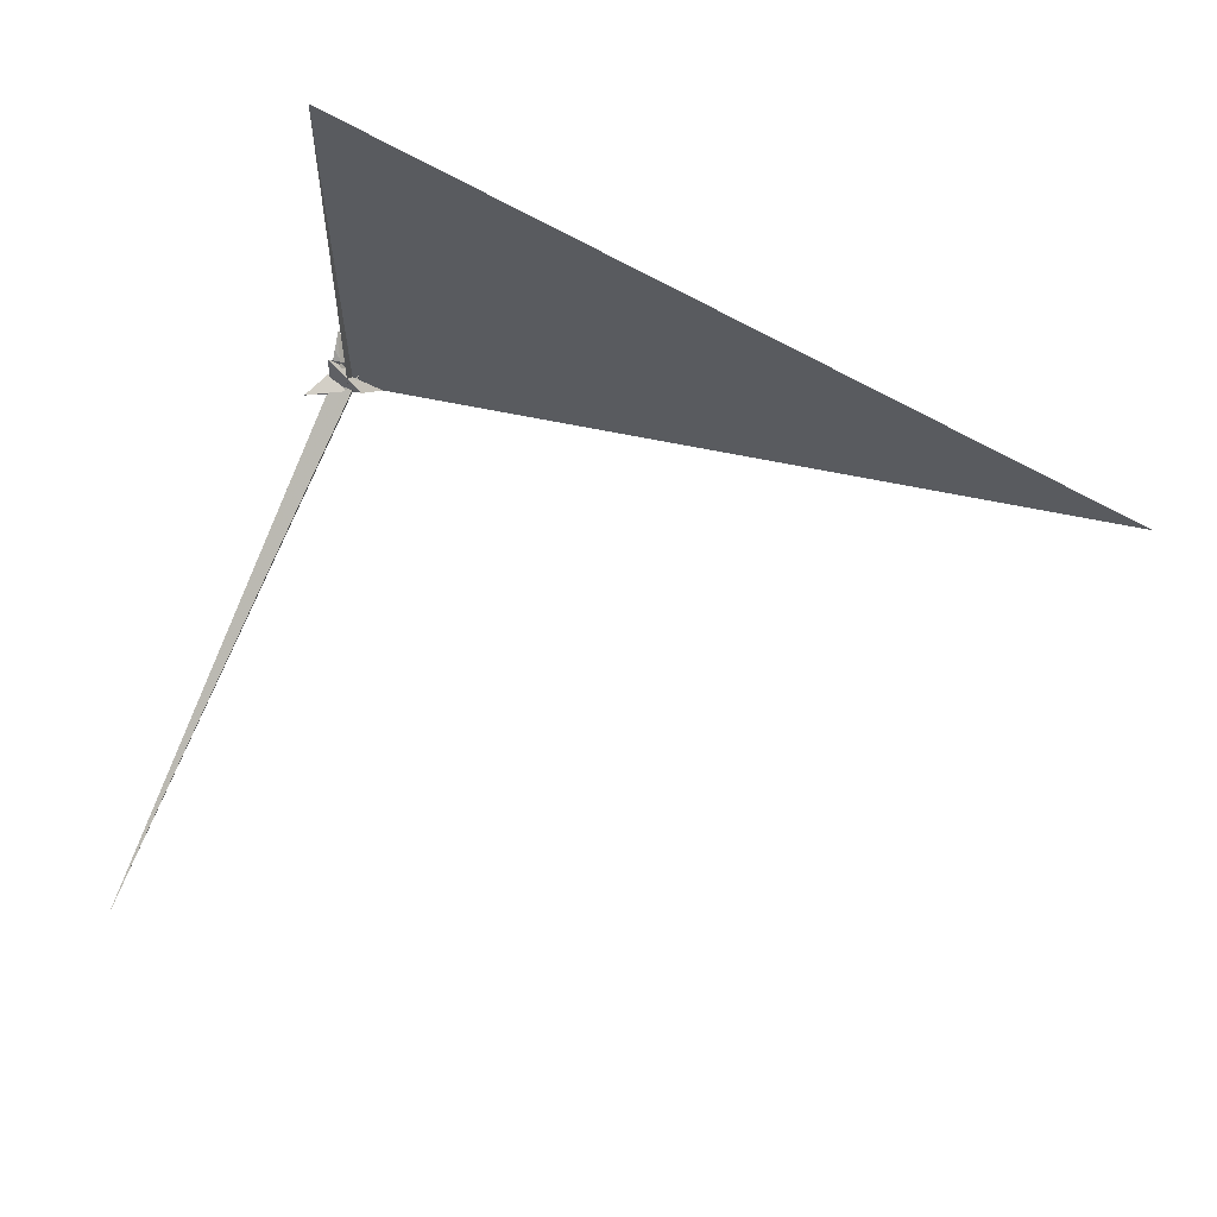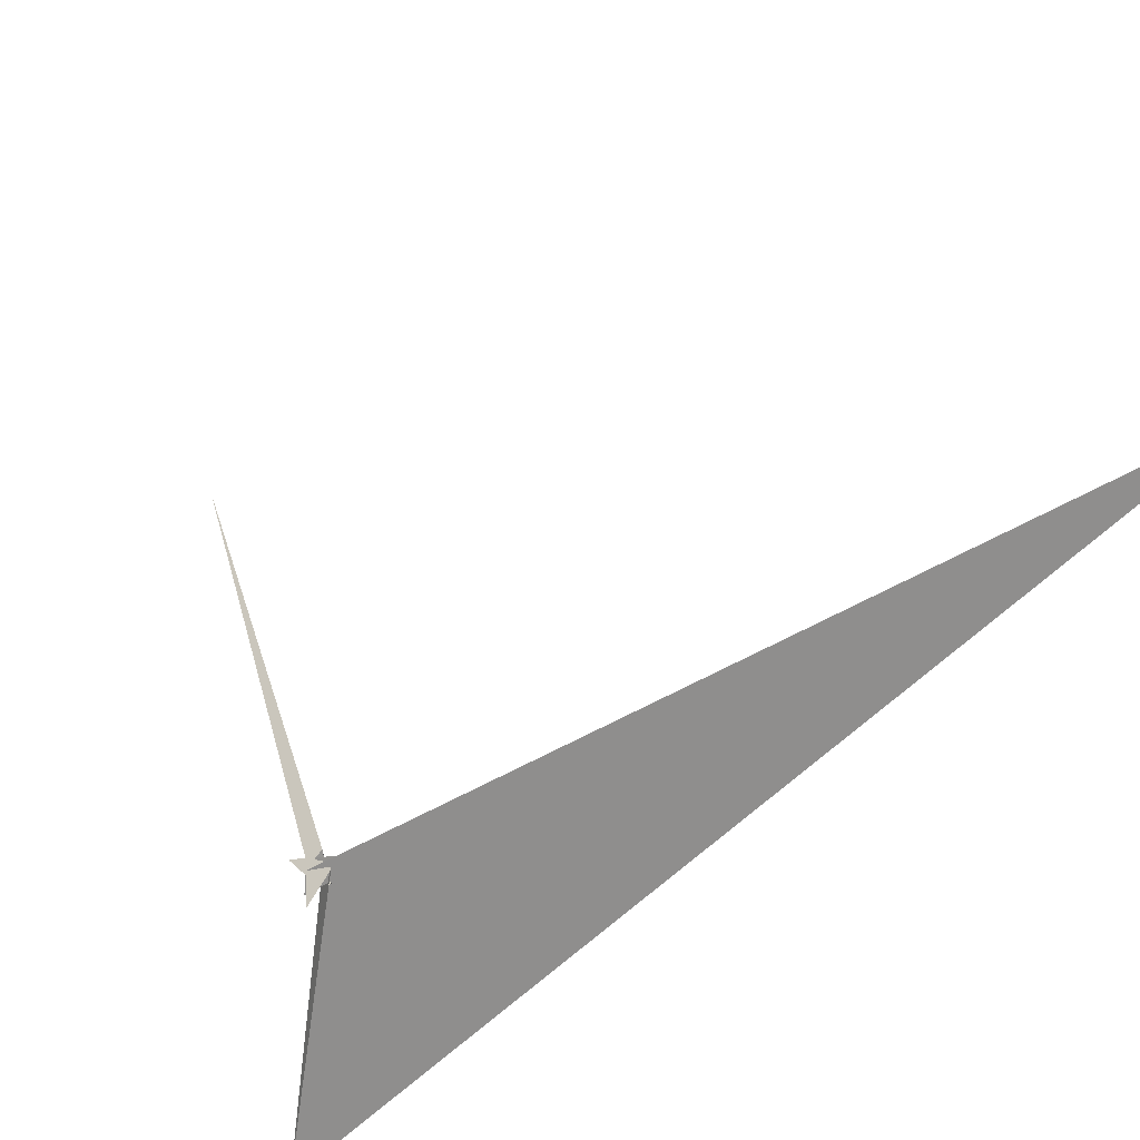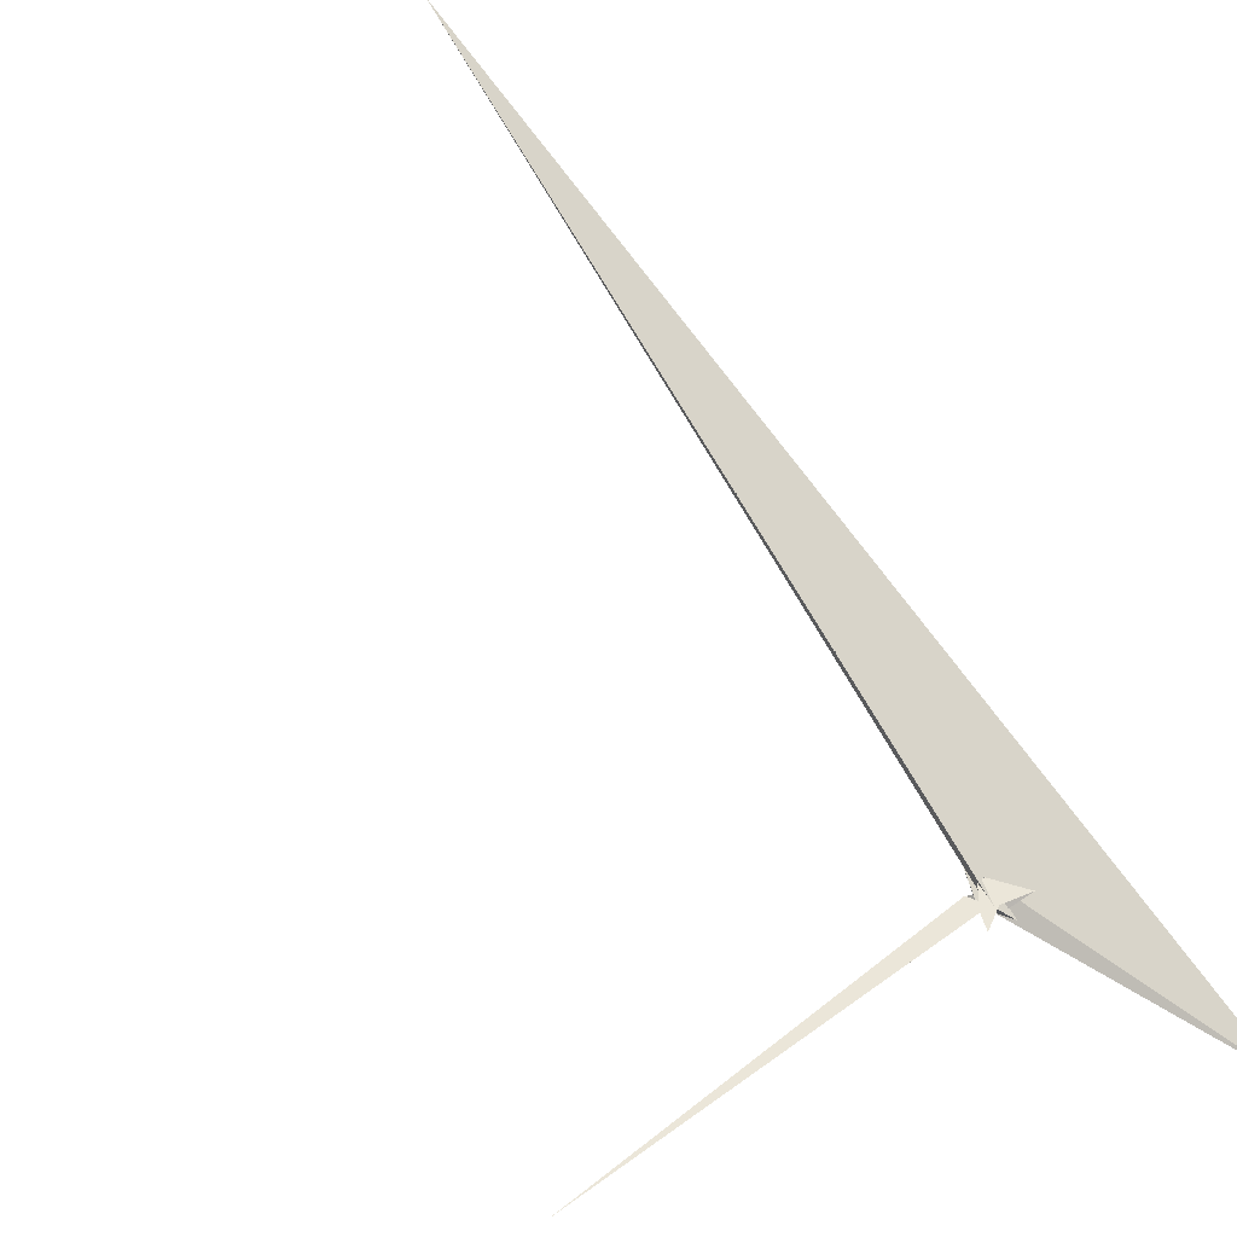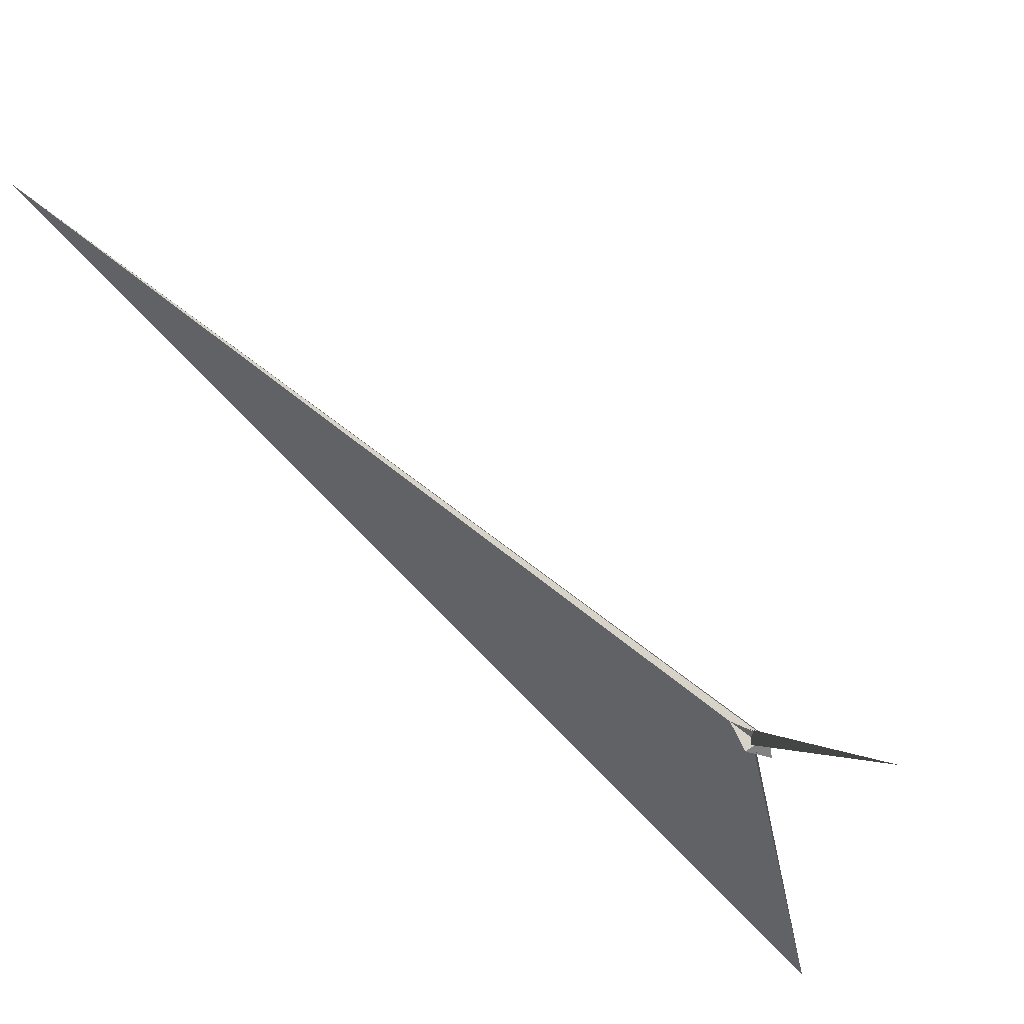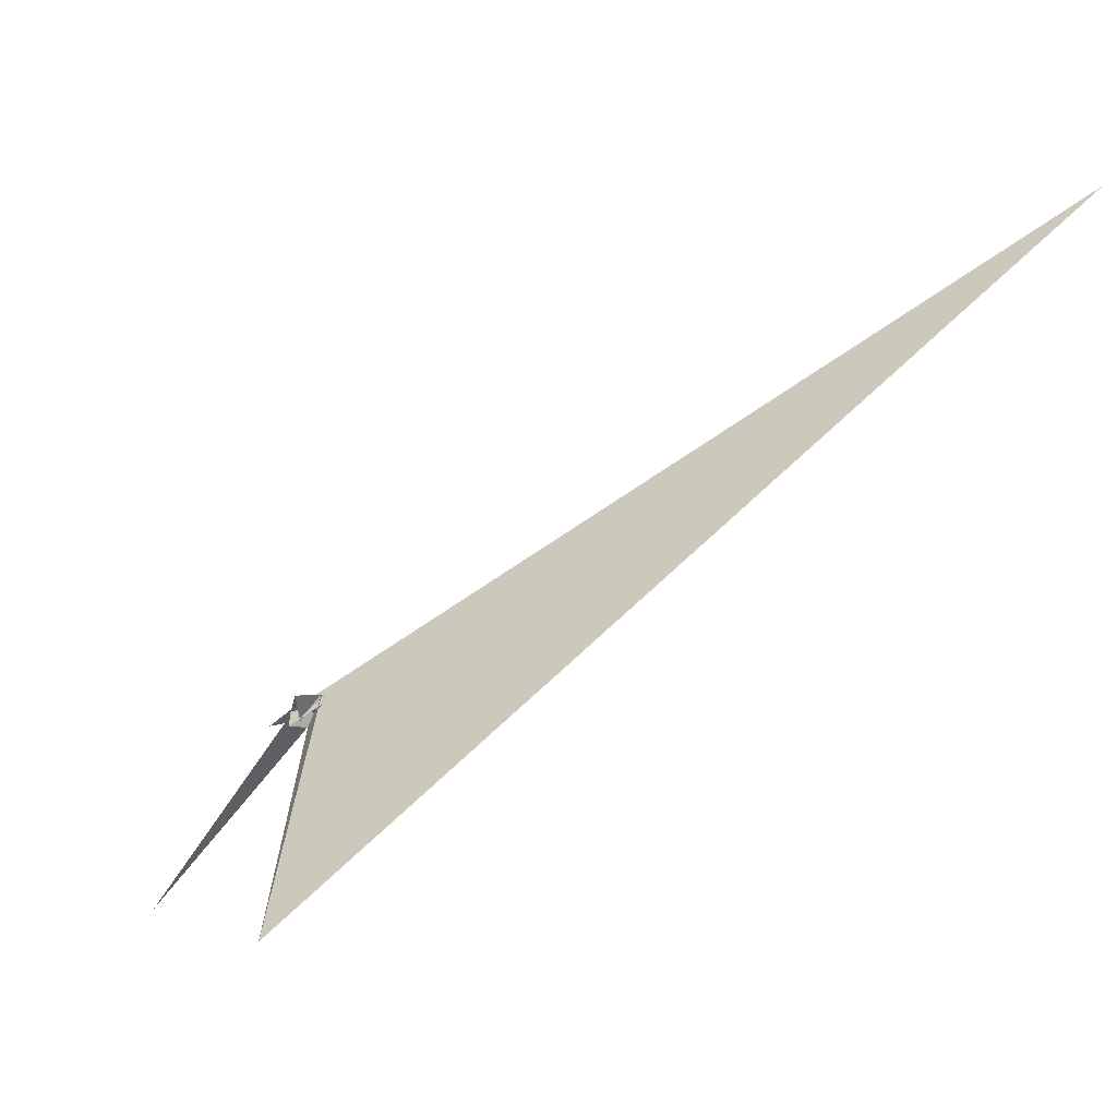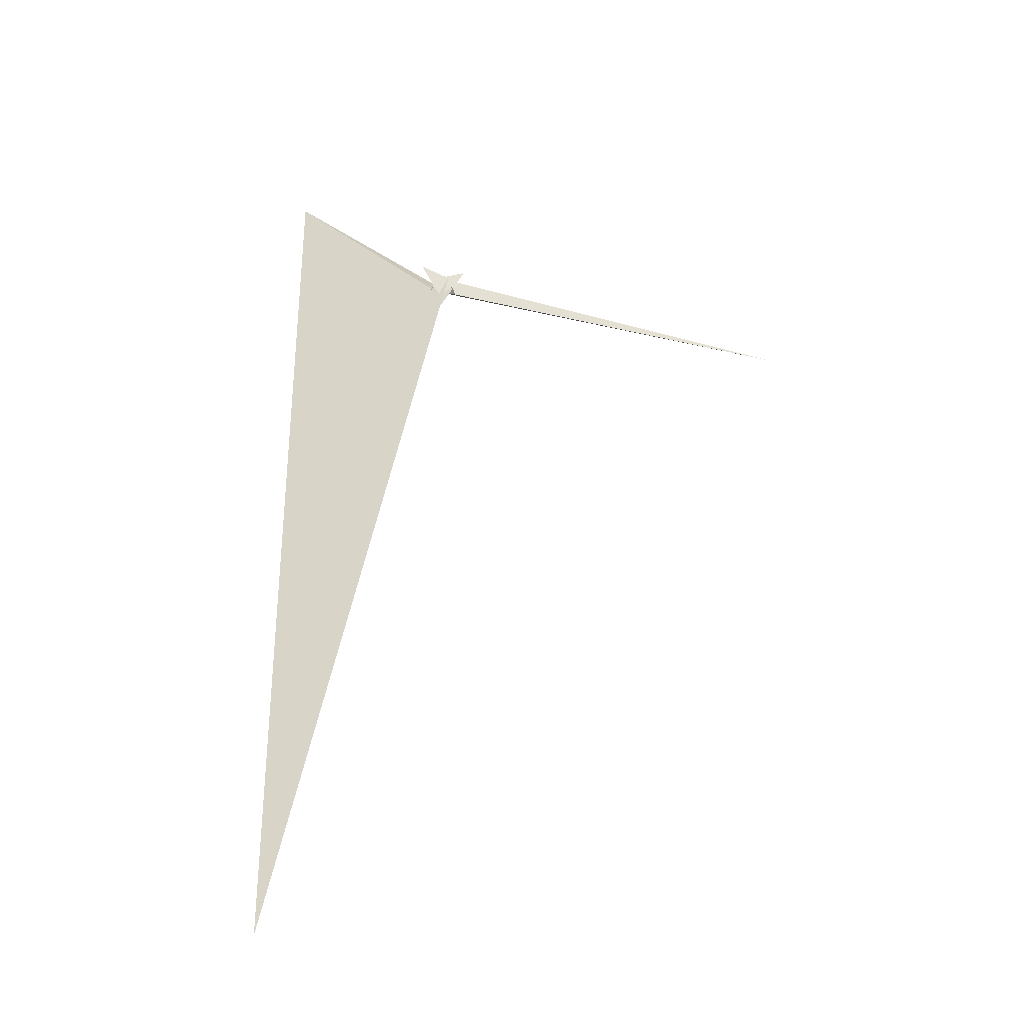
<metadata>
{"format":"obj","ext":"obj","renderer":"f3d","projection":"perspective","resolution":1024,"background":"white","views":[{"elev":-65.5,"azim":54.0,"up":"+Y"},{"elev":73.8,"azim":62.1,"up":"+Y"},{"elev":26.7,"azim":-45.4,"up":"+Y"},{"elev":-19.3,"azim":-111.8,"up":"+Y"},{"elev":-11.1,"azim":55.6,"up":"+Y"},{"elev":-7.1,"azim":-175.7,"up":"+Z"}]}
</metadata>
<code>
v 7.329 59.06 -111.2
v 493.7 2130 -3034
v -72.1 -17.4 25.12
v -99.31 -50.5 80.82
v 18.16 -14.08 -20.96
v -25.19 -19.49 6.141
v 18.36 -57.69 35.74
v 825.8 -784.3 608.6
v 9.03 -24.45 -3.231
v 16.88 -25.16 -5.936
v 9.892 -9.37 -23.27
v -21.37 0.2333 31.89
v -7.336 34.8 -40.77
v 4.81 -59.85 -46
v -5.496 -42.91 -12.23
v -4.215 -32.31 -22.3
v -4.918 -31.1 -20.03
v -3.982 -32.61 -23.11
v -7.076 -18.27 -17.25
v -5.053 -18.97 -25.1
v 46.38 8.626 78.98
v 37.89 22.4 35.86
v -28.2 -8.539 47.03
v -65.38 11.82 -41.48
v -1620 -510.9 -293
v 98.2 19.91 102.8
v 20.94 43.83 -34.98
v 36.88 -66.26 87.99
v 27.55 -5.757 11.8
v 20.78 -18.58 -7.492
v 29.1 -13.54 23.05
v 27.02 7.222 1.421
v 22.89 21.99 -24.67
v -22.39 -23.94 -2.254
v -18.56 -30.44 -15.85
v -16.81 -34.08 -25.55
v -21.86 -27.57 -18.25
v 56.77 -7.115 -0.115
v 77.77 -8.541 -9.433
v -25.93 -27.15 -6.473
v -14.79 -8.787 40.21
v 19.13 28.12 -26.24
v 25.28 5.757 -0.2025
v 14.72 18.32 -25.87
f 1 2 8 10 9 7 6 3 4 11 5
f 1 2 12 13 19 20 18 16 17 15 14
f 3 4 22 21 26 27 13 12 23 24 25
f 1 5 33 30 29 32 22 21 31 28 14
f 6 7 15 14 28 23 24 36 35 37 34
f 3 6 34 40 16 17 29 30 38 39 25
f 2 8 38 39 42 43 41 31 28 23 12
f 9 10 35 36 18 16 40 41 31 21 26
f 7 9 26 27 44 42 43 32 29 17 15
f 8 10 35 37 19 13 27 44 33 30 38
f 5 11 20 18 36 24 25 39 42 44 33
f 4 11 20 19 37 34 40 41 43 32 22

</code>
